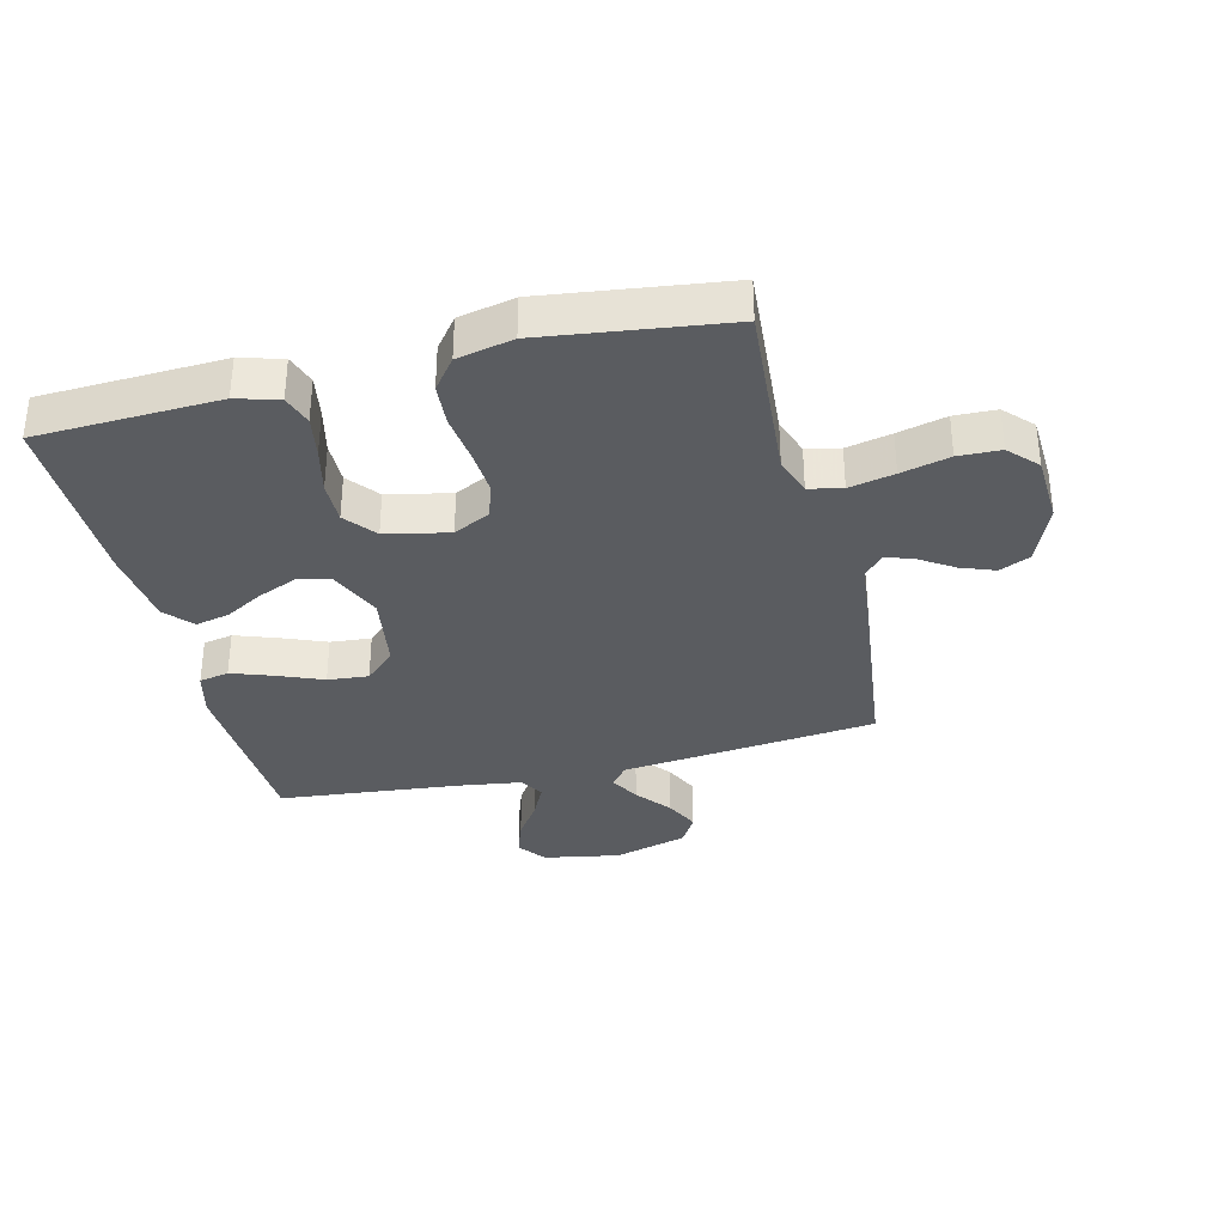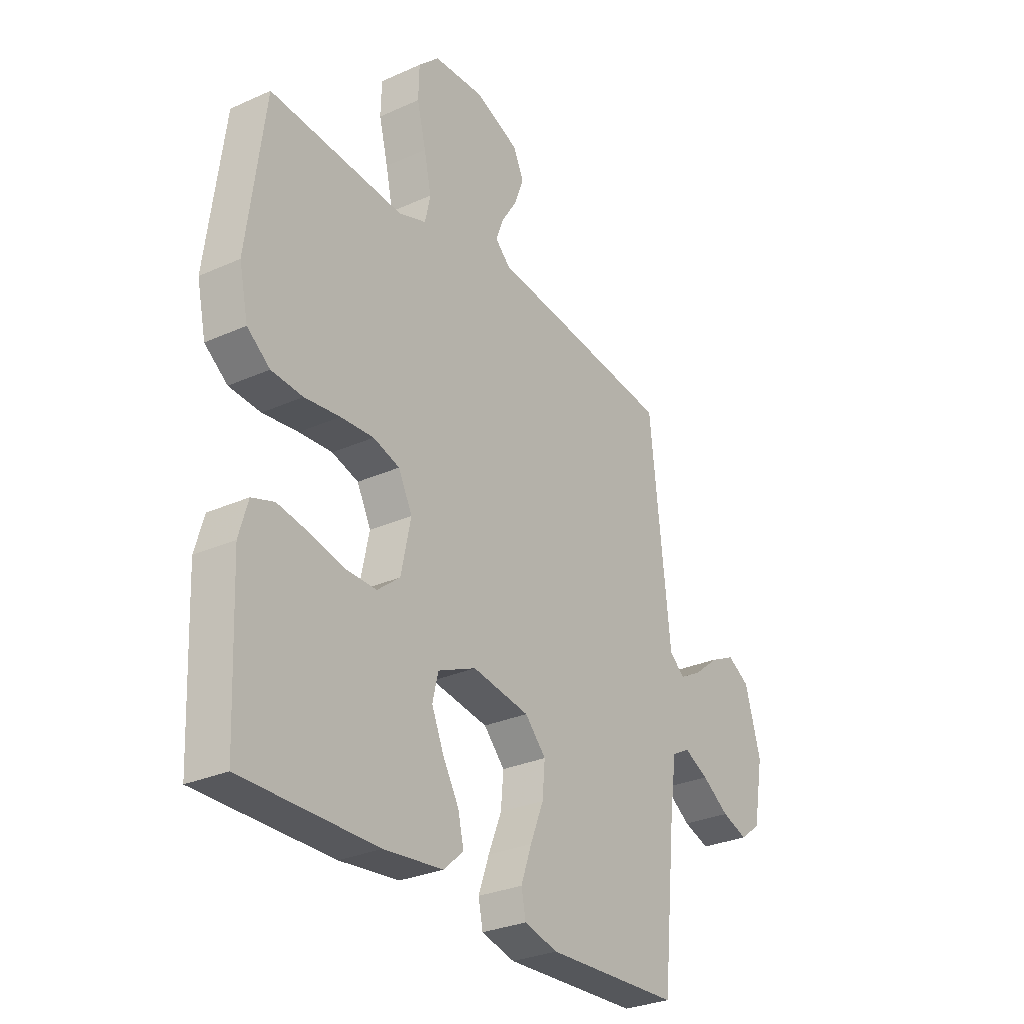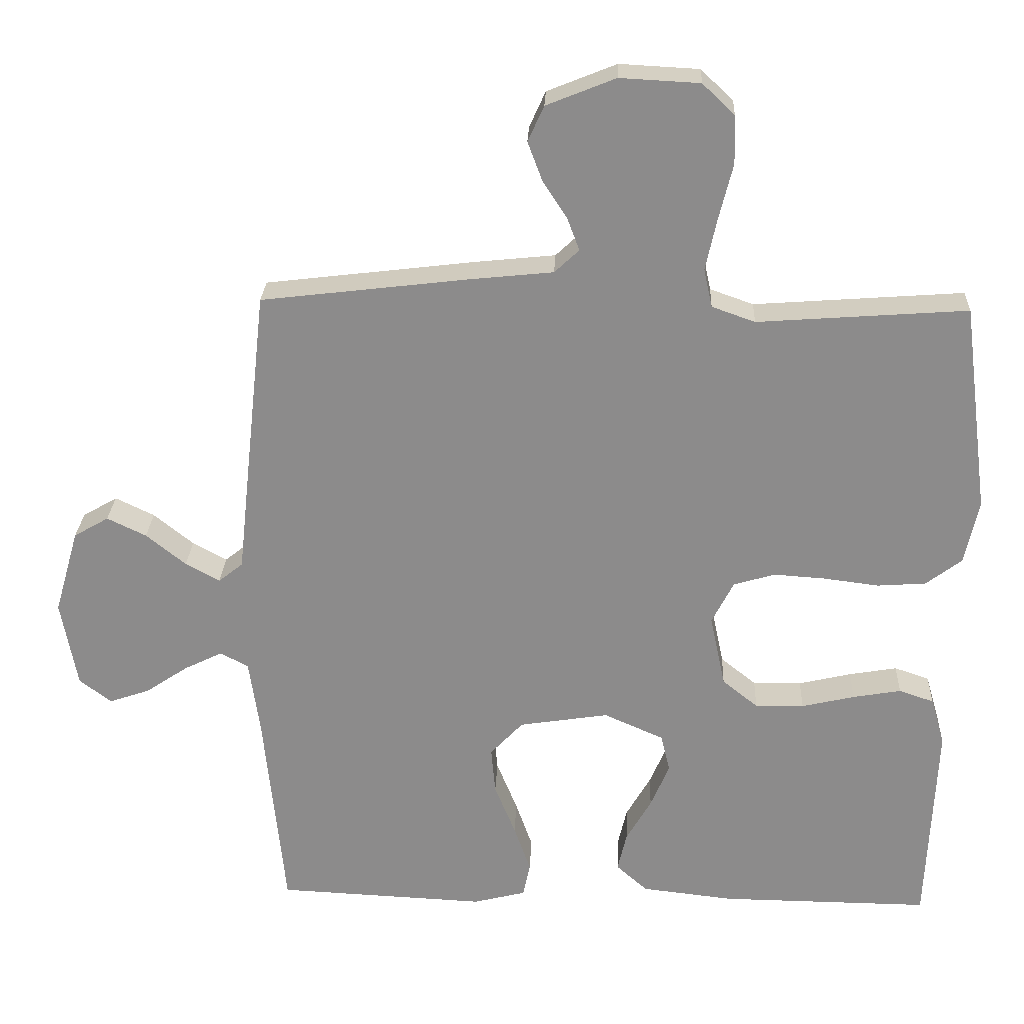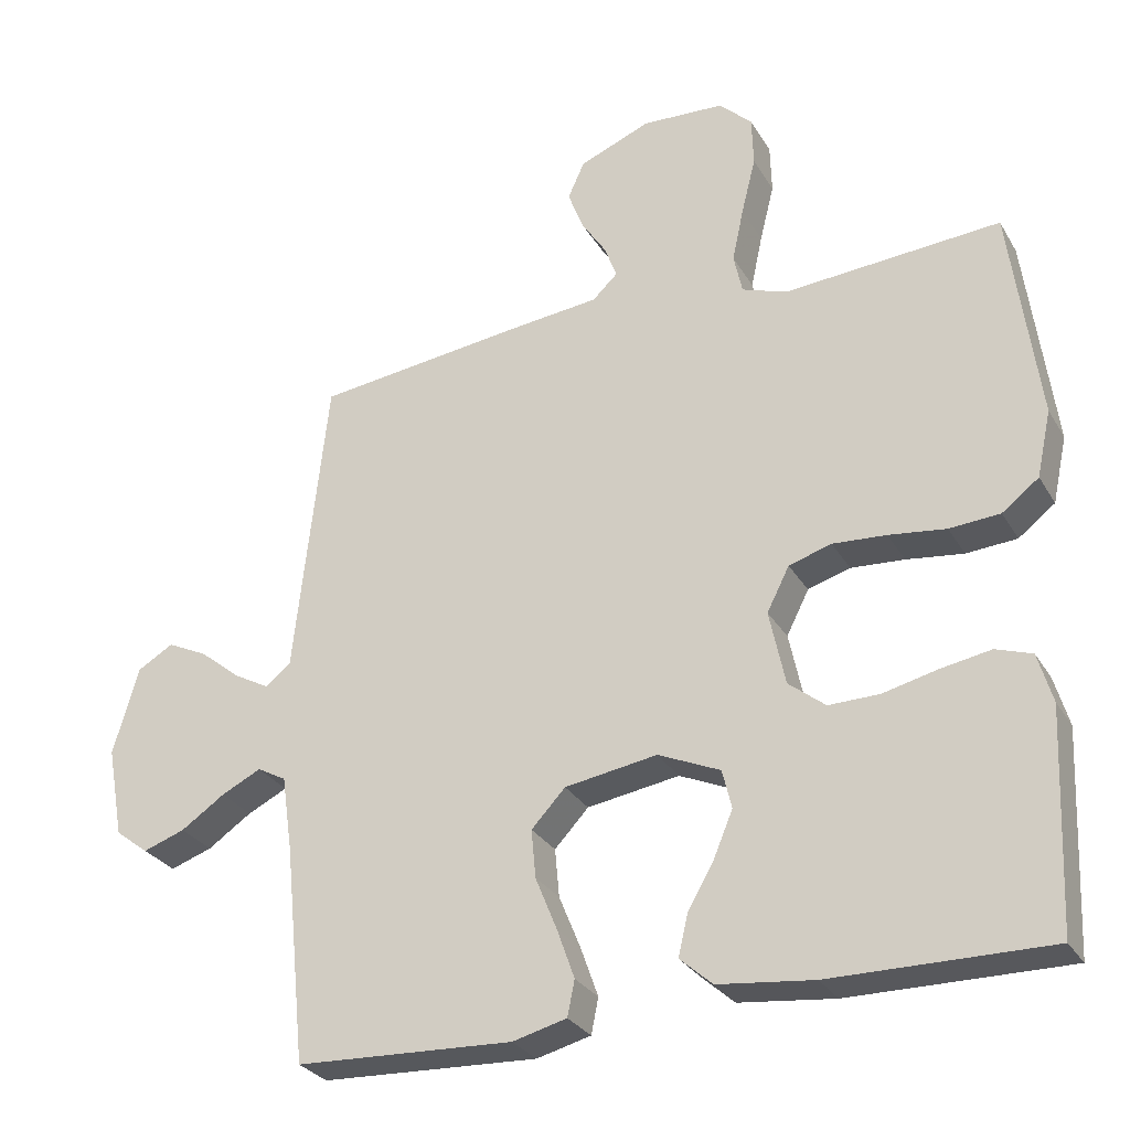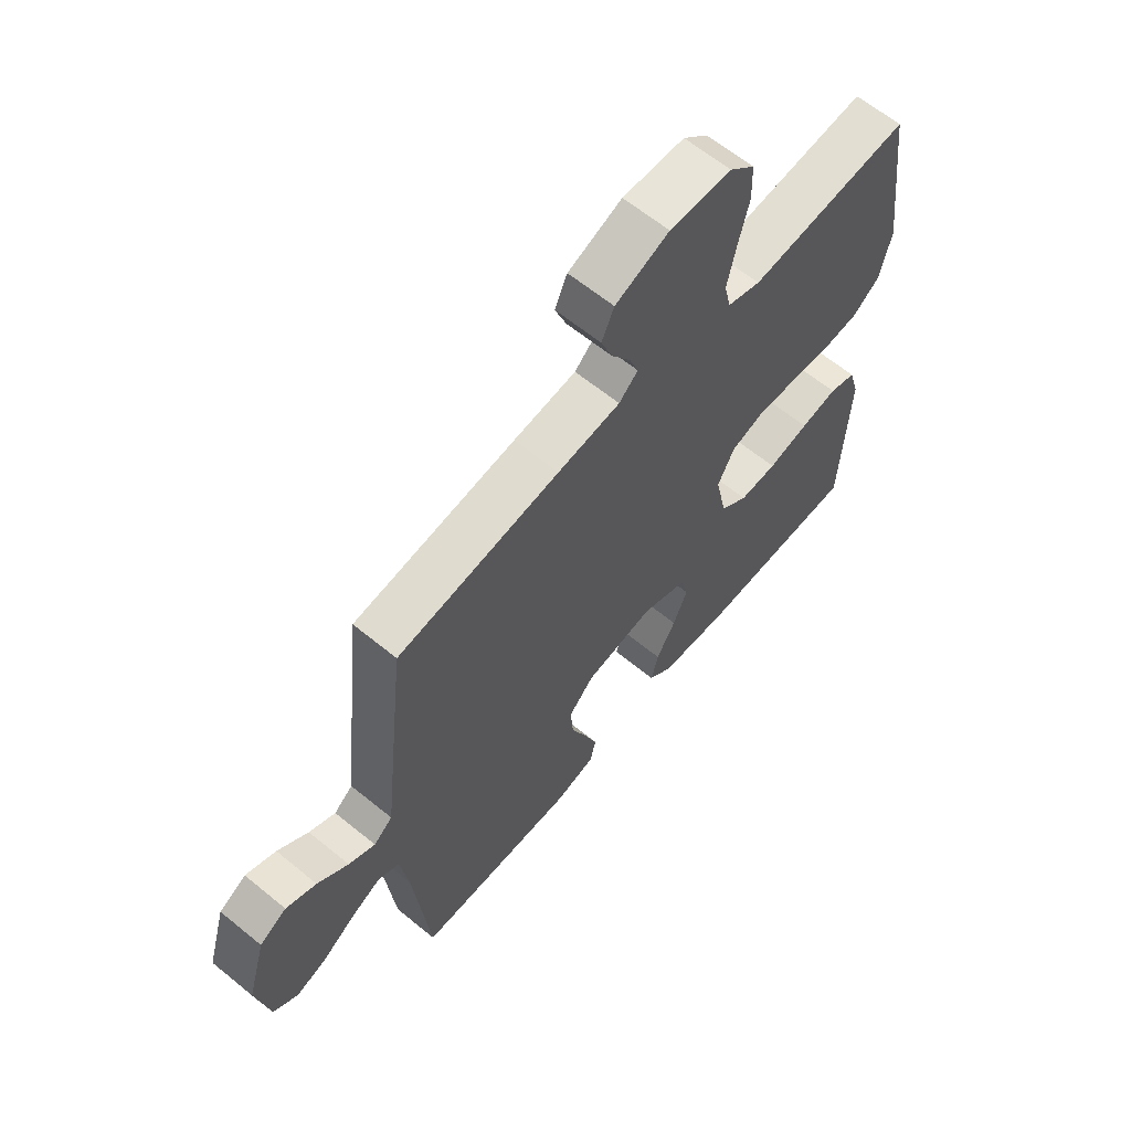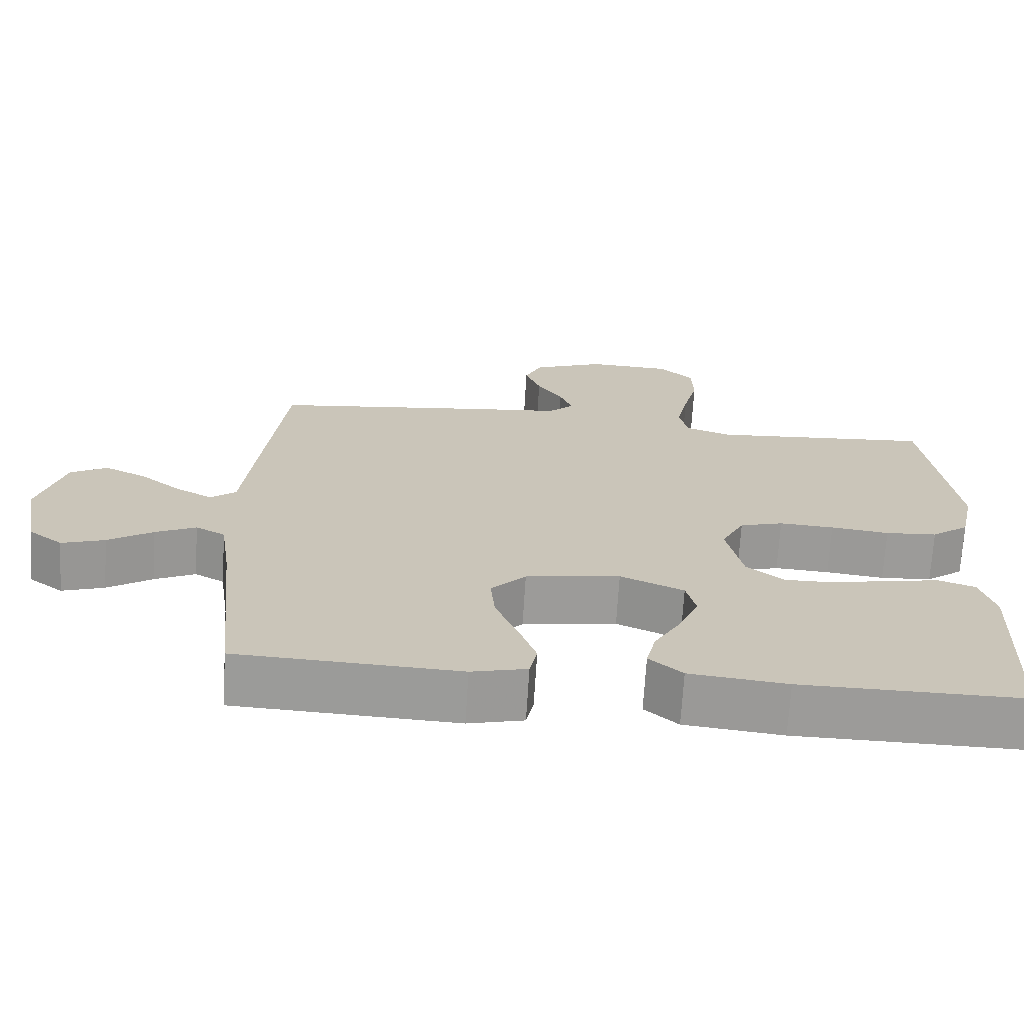
<metadata>
{"format":"obj","ext":"obj","renderer":"f3d","projection":"perspective","resolution":1024,"background":"white","views":[{"elev":-34.1,"azim":-76.2,"up":"+Y"},{"elev":-29.3,"azim":-56.4,"up":"+Z"},{"elev":25.7,"azim":-177.6,"up":"+Z"},{"elev":-28.9,"azim":-154.9,"up":"+Z"},{"elev":63.2,"azim":129.6,"up":"+Z"},{"elev":-69.8,"azim":176.5,"up":"+Z"}]}
</metadata>
<code>
v -0.5 0.07 -0.5
v -0.513 0.07 -0.2
v -0.493 0.07 -0.131
v -0.443 0.07 -0.114
v -0.374 0.07 -0.126
v -0.298 0.07 -0.144
v -0.228 0.07 -0.145
v -0.177 0.07 -0.104
v -0.155 0.07 0
v -0.186 0.07 0.061
v -0.245 0.07 0.079
v -0.319 0.07 0.074
v -0.398 0.07 0.064
v -0.468 0.07 0.069
v -0.519 0.07 0.108
v -0.539 0.07 0.2
v -0.5 0.07 0.5
v -0.2 0.07 0.478
v -0.138 0.07 0.5
v -0.126 0.07 0.555
v -0.142 0.07 0.629
v -0.162 0.07 0.709
v -0.16 0.07 0.778
v -0.114 0.07 0.822
v 0 0.07 0.828
v 0.099 0.07 0.788
v 0.122 0.07 0.737
v 0.101 0.07 0.681
v 0.066 0.07 0.627
v 0.049 0.07 0.581
v 0.084 0.07 0.548
v 0.2 0.07 0.536
v 0.5 0.07 0.5
v 0.533 0.07 0.2
v 0.546 0.07 0.079
v 0.581 0.07 0.051
v 0.63 0.07 0.078
v 0.687 0.07 0.124
v 0.743 0.07 0.151
v 0.793 0.07 0.122
v 0.828 0.07 0
v 0.805 0.07 -0.126
v 0.759 0.07 -0.161
v 0.701 0.07 -0.141
v 0.64 0.07 -0.1
v 0.585 0.07 -0.073
v 0.545 0.07 -0.095
v 0.53 0.07 -0.2
v 0.5 0.07 -0.5
v 0.2 0.07 -0.514
v 0.125 0.07 -0.495
v 0.115 0.07 -0.446
v 0.139 0.07 -0.378
v 0.169 0.07 -0.304
v 0.175 0.07 -0.237
v 0.128 0.07 -0.187
v 0 0.07 -0.167
v -0.086 0.07 -0.205
v -0.099 0.07 -0.259
v -0.072 0.07 -0.323
v -0.036 0.07 -0.386
v -0.023 0.07 -0.442
v -0.068 0.07 -0.482
v -0.2 0.07 -0.497
v -0.5 0 -0.5
v -0.513 0 -0.2
v -0.493 0 -0.131
v -0.443 0 -0.114
v -0.374 0 -0.126
v -0.298 0 -0.144
v -0.228 0 -0.145
v -0.177 0 -0.104
v -0.155 0 0
v -0.186 0 0.061
v -0.245 0 0.079
v -0.319 0 0.074
v -0.398 0 0.064
v -0.468 0 0.069
v -0.519 0 0.108
v -0.539 0 0.2
v -0.5 0 0.5
v -0.2 0 0.478
v -0.138 0 0.5
v -0.126 0 0.555
v -0.142 0 0.629
v -0.162 0 0.709
v -0.16 0 0.778
v -0.114 0 0.822
v 0 0 0.828
v 0.099 0 0.788
v 0.122 0 0.737
v 0.101 0 0.681
v 0.066 0 0.627
v 0.049 0 0.581
v 0.084 0 0.548
v 0.2 0 0.536
v 0.5 0 0.5
v 0.533 0 0.2
v 0.546 0 0.079
v 0.581 0 0.051
v 0.63 0 0.078
v 0.687 0 0.124
v 0.743 0 0.151
v 0.793 0 0.122
v 0.828 0 0
v 0.805 0 -0.126
v 0.759 0 -0.161
v 0.701 0 -0.141
v 0.64 0 -0.1
v 0.585 0 -0.073
v 0.545 0 -0.095
v 0.53 0 -0.2
v 0.5 0 -0.5
v 0.2 0 -0.514
v 0.125 0 -0.495
v 0.115 0 -0.446
v 0.139 0 -0.378
v 0.169 0 -0.304
v 0.175 0 -0.237
v 0.128 0 -0.187
v 0 0 -0.167
v -0.086 0 -0.205
v -0.099 0 -0.259
v -0.072 0 -0.323
v -0.036 0 -0.386
v -0.023 0 -0.442
v -0.068 0 -0.482
v -0.2 0 -0.497
f 4 5 6
f 3 4 6
f 2 3 6
f 1 2 6
f 64 1 6
f 63 64 6
f 62 63 6
f 61 62 6
f 60 61 6
f 59 60 6 7
f 58 59 7 8
f 57 58 8 9
f 56 57 9 10
f 52 53 54
f 51 52 54
f 50 51 54
f 49 50 54
f 48 49 54
f 47 48 54 55
f 46 47 55 56
f 43 44 45
f 42 43 45
f 41 42 45
f 40 41 45
f 39 40 45
f 38 39 45
f 37 38 45
f 36 37 45 46
f 46 56 10
f 36 46 10
f 35 36 10
f 35 10 11
f 34 35 11
f 33 34 11
f 32 33 11
f 31 32 11
f 27 28 29
f 26 27 29
f 25 26 29
f 24 25 29
f 23 24 29
f 22 23 29
f 21 22 29
f 20 21 29 30
f 19 20 30 31
f 16 17 18
f 15 16 18
f 14 15 18
f 13 14 18
f 12 13 18
f 18 19 31
f 12 18 31
f 11 12 31
f 70 69 68
f 70 68 67
f 70 67 66
f 70 66 65
f 70 65 128
f 70 128 127
f 70 127 126
f 70 126 125
f 70 125 124
f 71 70 124 123
f 72 71 123 122
f 73 72 122 121
f 74 73 121 120
f 118 117 116
f 118 116 115
f 118 115 114
f 118 114 113
f 118 113 112
f 119 118 112 111
f 120 119 111 110
f 109 108 107
f 109 107 106
f 109 106 105
f 109 105 104
f 109 104 103
f 109 103 102
f 109 102 101
f 110 109 101 100
f 74 120 110
f 74 110 100
f 74 100 99
f 75 74 99
f 75 99 98
f 75 98 97
f 75 97 96
f 75 96 95
f 93 92 91
f 93 91 90
f 93 90 89
f 93 89 88
f 93 88 87
f 93 87 86
f 93 86 85
f 94 93 85 84
f 95 94 84 83
f 82 81 80
f 82 80 79
f 82 79 78
f 82 78 77
f 82 77 76
f 95 83 82
f 95 82 76
f 95 76 75
f 1 65 66 2
f 2 66 67 3
f 3 67 68 4
f 4 68 69 5
f 5 69 70 6
f 6 70 71 7
f 7 71 72 8
f 8 72 73 9
f 9 73 74 10
f 10 74 75 11
f 11 75 76 12
f 12 76 77 13
f 13 77 78 14
f 14 78 79 15
f 15 79 80 16
f 16 80 81 17
f 17 81 82 18
f 18 82 83 19
f 19 83 84 20
f 20 84 85 21
f 21 85 86 22
f 22 86 87 23
f 23 87 88 24
f 24 88 89 25
f 25 89 90 26
f 26 90 91 27
f 27 91 92 28
f 28 92 93 29
f 29 93 94 30
f 30 94 95 31
f 31 95 96 32
f 32 96 97 33
f 33 97 98 34
f 34 98 99 35
f 35 99 100 36
f 36 100 101 37
f 37 101 102 38
f 38 102 103 39
f 39 103 104 40
f 40 104 105 41
f 41 105 106 42
f 42 106 107 43
f 43 107 108 44
f 44 108 109 45
f 45 109 110 46
f 46 110 111 47
f 47 111 112 48
f 48 112 113 49
f 49 113 114 50
f 50 114 115 51
f 51 115 116 52
f 52 116 117 53
f 53 117 118 54
f 54 118 119 55
f 55 119 120 56
f 56 120 121 57
f 57 121 122 58
f 58 122 123 59
f 59 123 124 60
f 60 124 125 61
f 61 125 126 62
f 62 126 127 63
f 63 127 128 64
f 64 128 65 1

</code>
